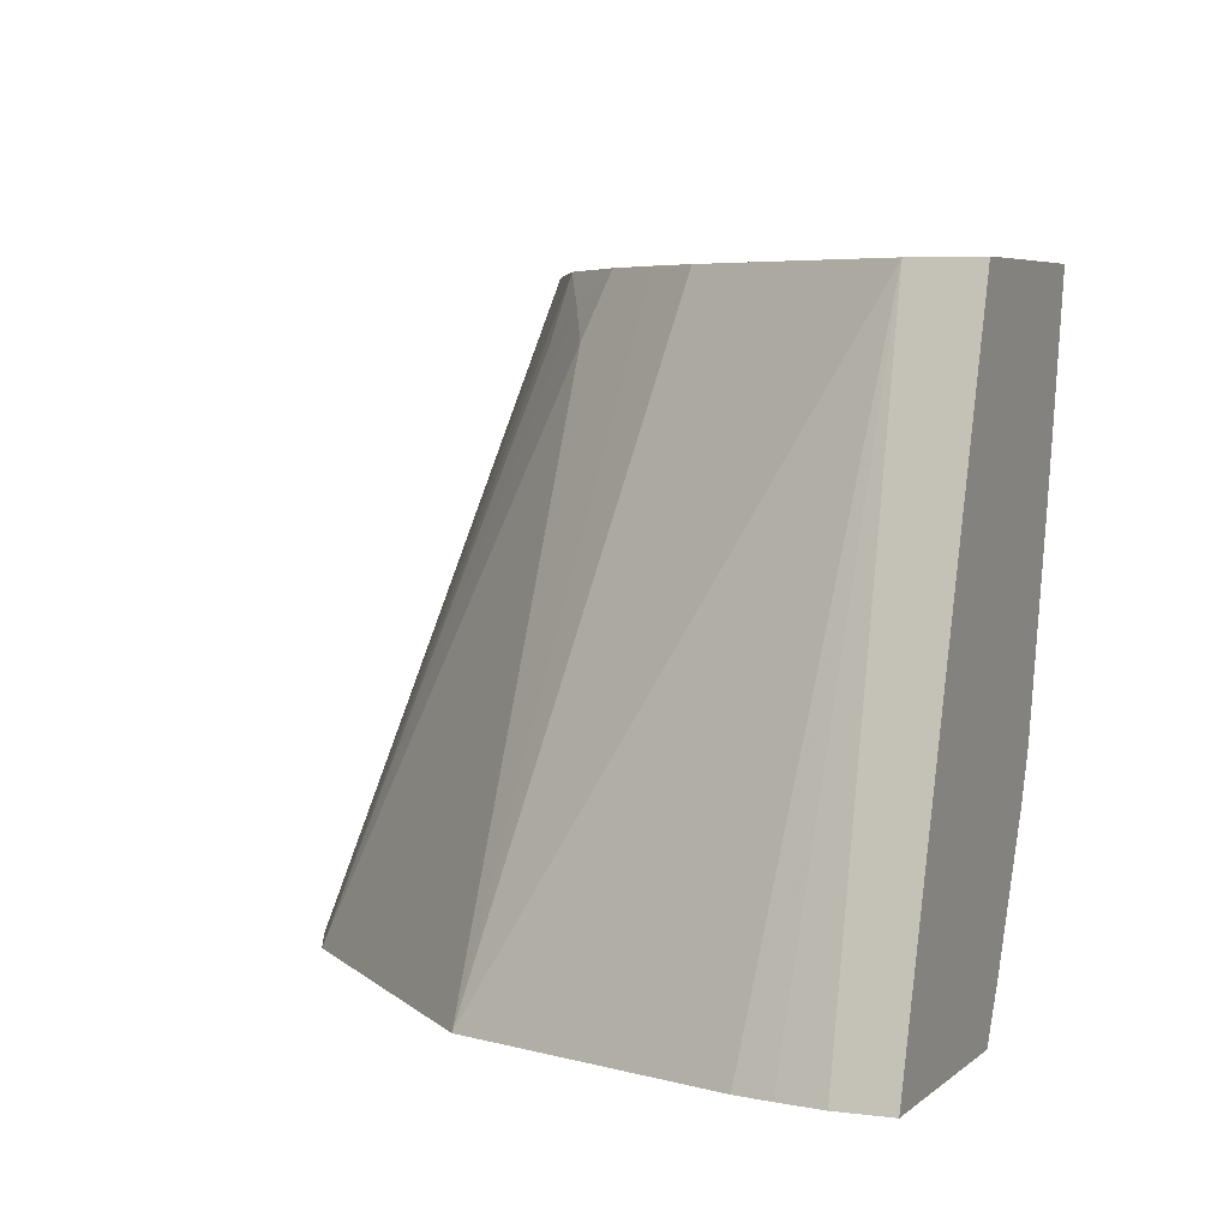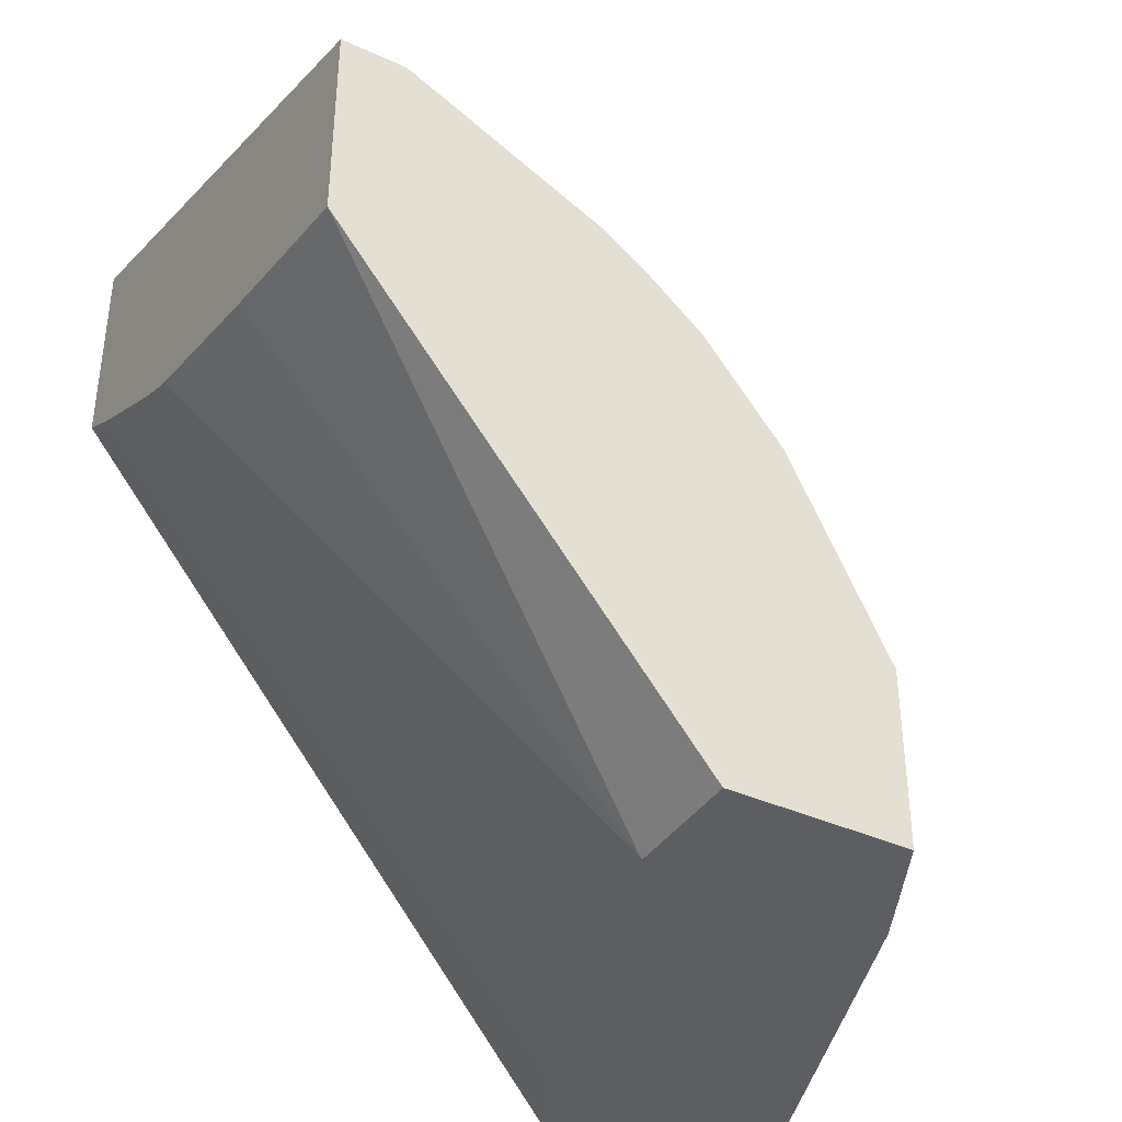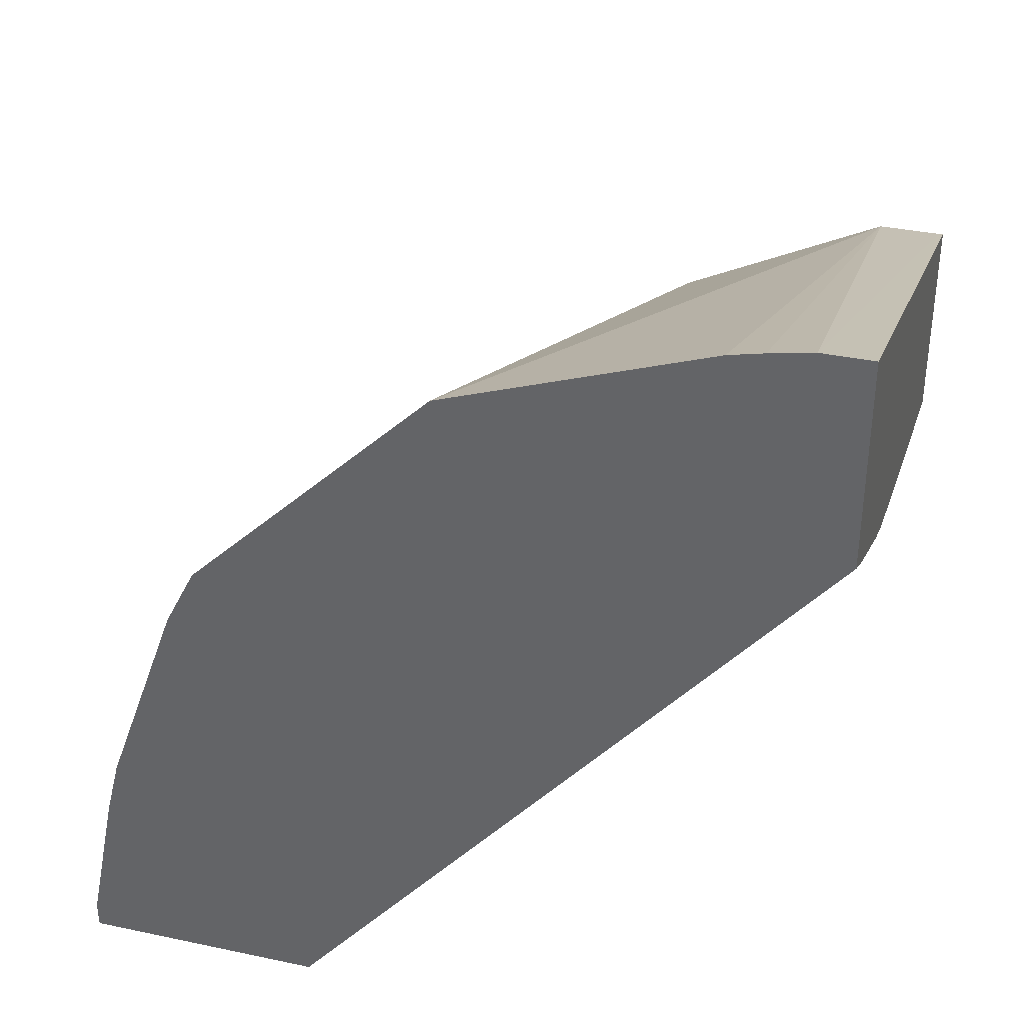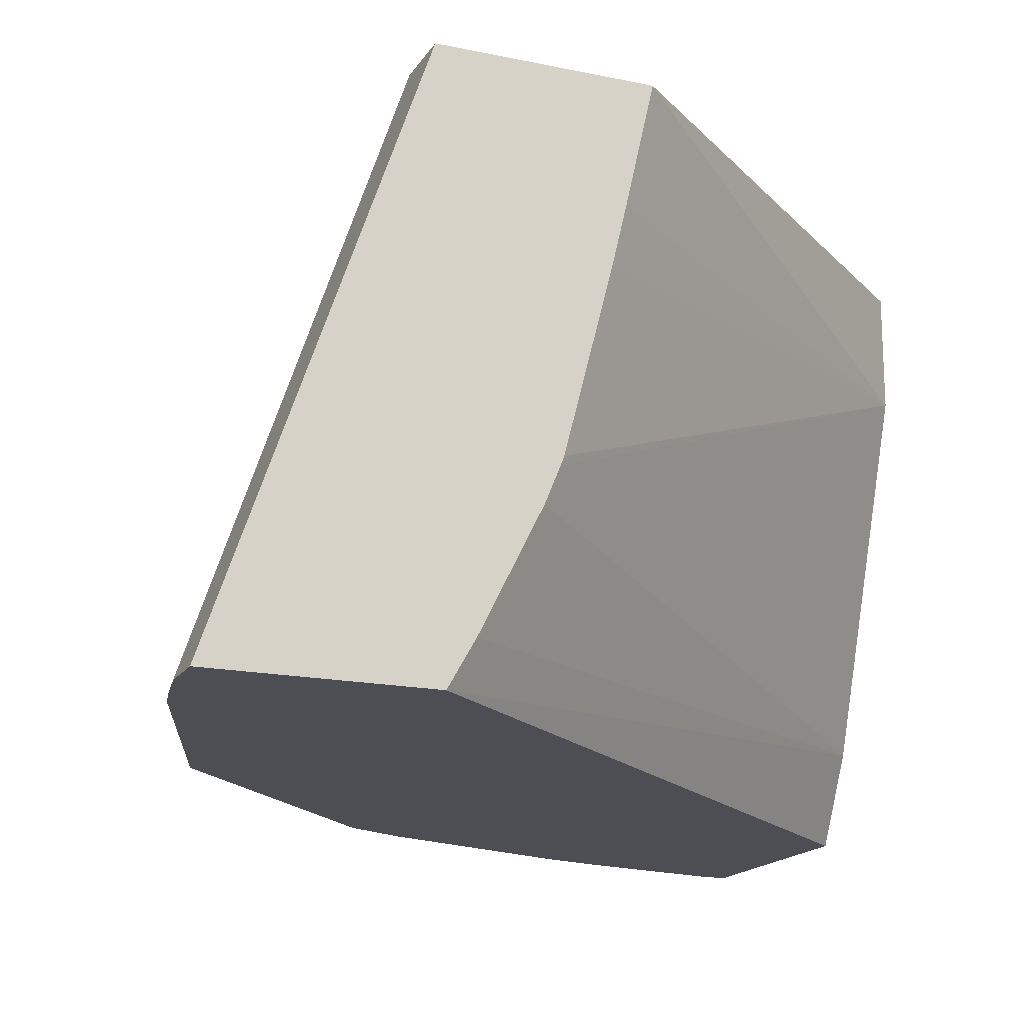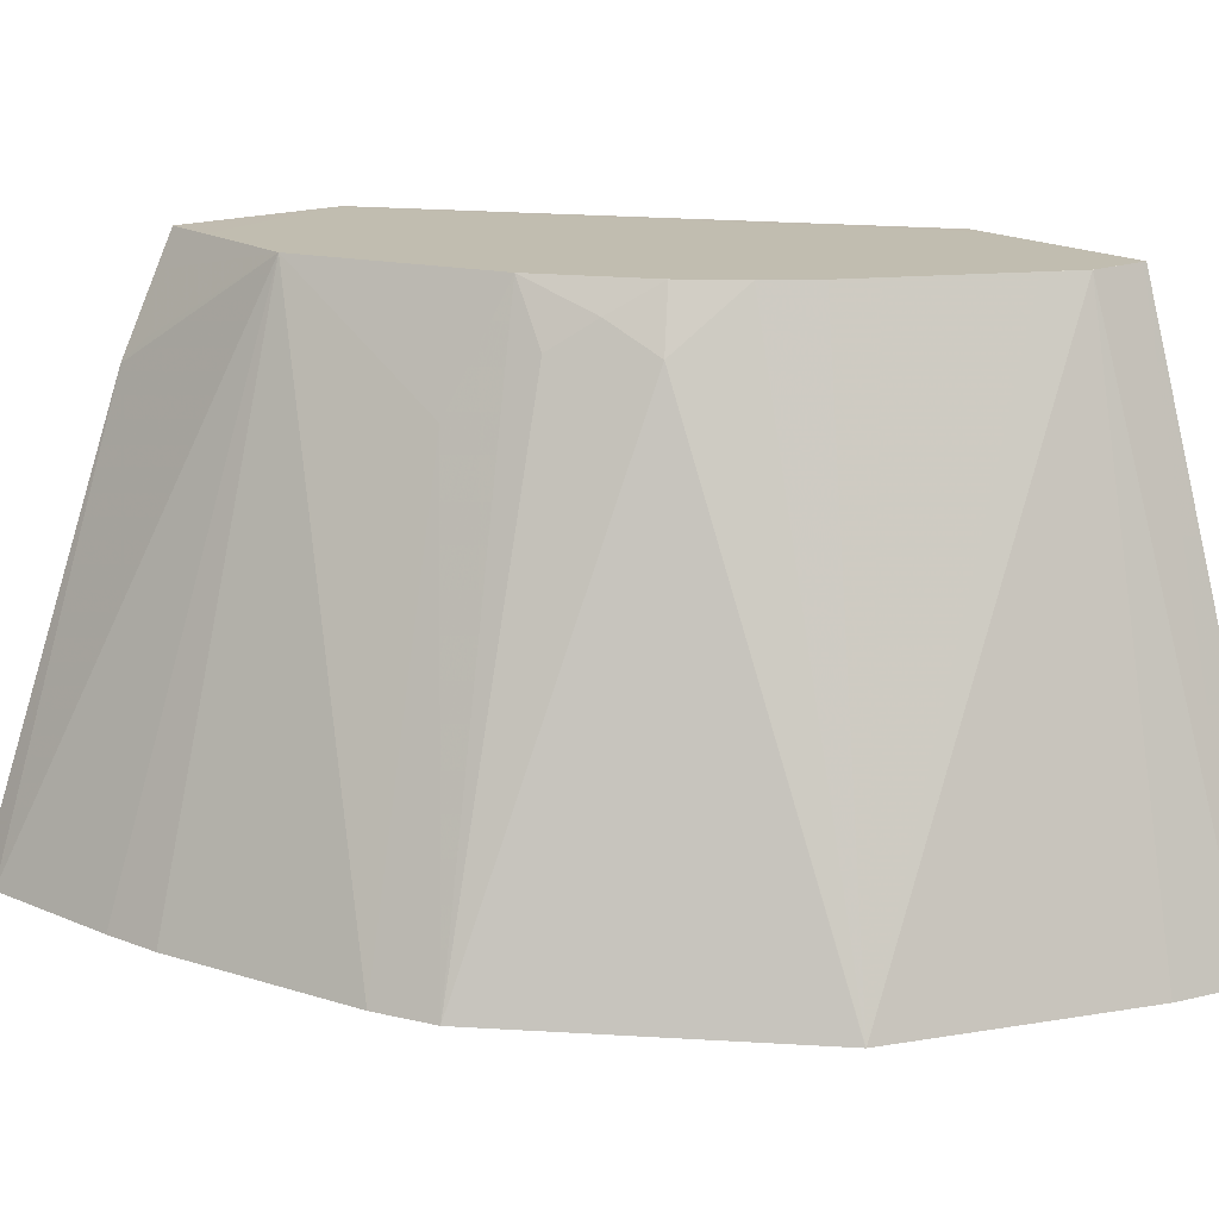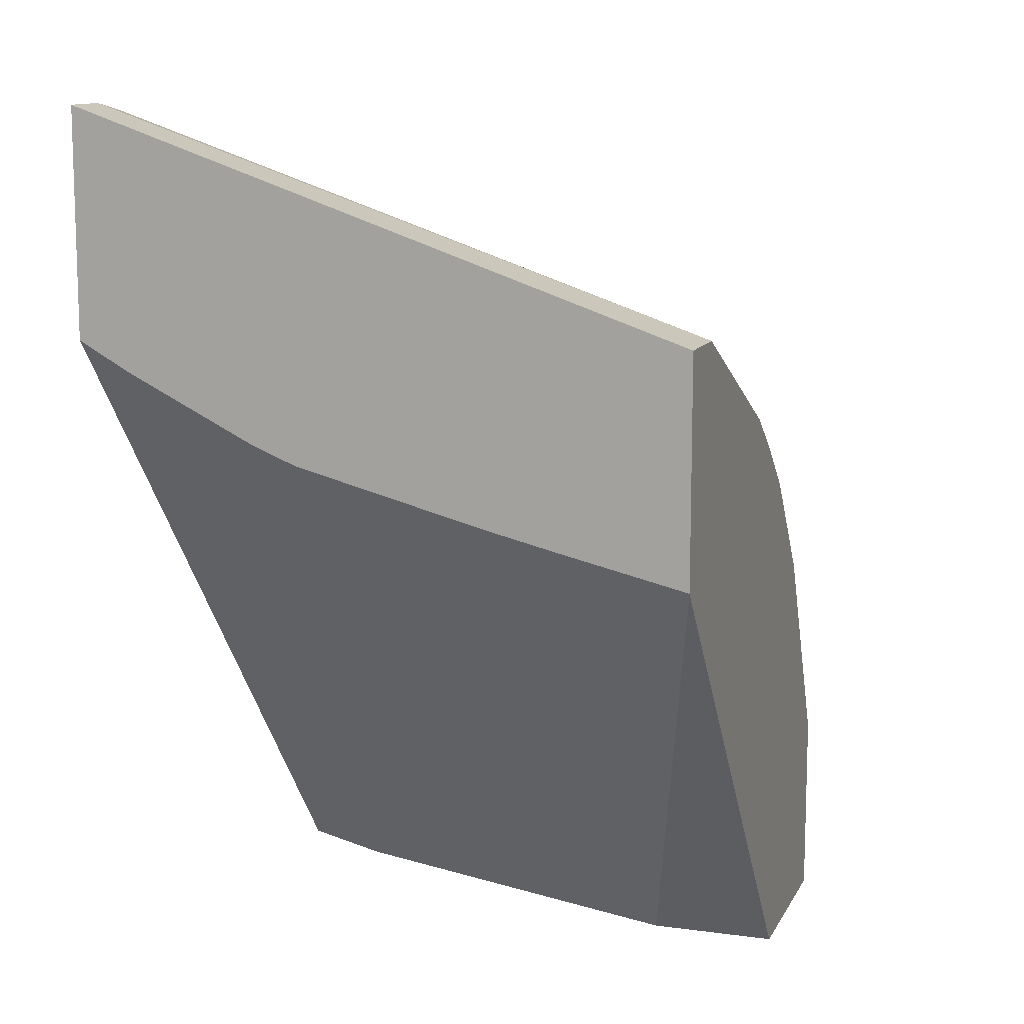
<metadata>
{"format":"obj","ext":"obj","renderer":"f3d","projection":"perspective","resolution":1024,"background":"white","views":[{"elev":5.1,"azim":23.0,"up":"+Y"},{"elev":-38.4,"azim":150.1,"up":"+Z"},{"elev":36.2,"azim":15.5,"up":"+Z"},{"elev":-17.3,"azim":67.5,"up":"+Y"},{"elev":16.7,"azim":-38.0,"up":"+Y"},{"elev":11.7,"azim":108.2,"up":"+Z"}]}
</metadata>
<code>
v -0.03819 0.129 0.283
v -0.05457 0.129 0.283
v -0.03819 0.129 0.2135
v -0.03819 0.3177 0.2184
v -0.03973 0.3177 0.2184
v -0.06833 0.129 0.2805
v -0.05958 0.3177 0.2184
v -0.03819 0.1442 0.2048
v -0.2135 0.129 0.0009238
v -0.2119 0.1322 0.0009238
v -0.2048 0.1462 0.0009238
v -0.1985 0.1588 0.0009238
v -0.03819 0.3177 0.2138
v -0.05958 0.3177 0.2184
v -0.0794 0.129 0.278
v -0.07282 0.3177 0.2118
v -0.1638 0.129 0.2482
v -0.03819 0.1839 0.1849
v -0.2929 0.129 0.0009238
v -0.1982 0.1598 0.0009238
v -0.03819 0.3177 0.1598
v -0.1125 0.3177 0.1919
v -0.1638 0.1291 0.2482
v -0.1639 0.129 0.2481
v -0.1257 0.3177 0.1853
v -0.1415 0.3177 0.1737
v -0.1655 0.2978 0.1654
v -0.03819 0.1955 0.1802
v -0.2929 0.129 0.009841
v -0.2378 0.2789 0.0009238
v -0.1588 0.2779 0.0009238
v -0.03819 0.3177 0.1496
v -0.04632 0.3177 0.1456
v -0.2235 0.129 0.1885
v -0.1415 0.3177 0.1737
v -0.1589 0.3177 0.1588
v -0.1737 0.3077 0.1489
v -0.2432 0.1291 0.1688
v -0.03819 0.1986 0.179
v -0.2829 0.129 0.05956
v -0.2184 0.3177 0.05956
v -0.2318 0.2909 0.0009238
v -0.2333 0.2879 0.009952
v -0.1588 0.3177 0.0009238
v -0.03819 0.2779 0.1588
v -0.03819 0.2571 0.1638
v -0.1616 0.3177 0.0009238
v -0.2432 0.129 0.1688
v -0.1853 0.3177 0.1258
v -0.1861 0.2978 0.139
v -0.206 0.2779 0.1191
v -0.2433 0.129 0.1687
v -0.278 0.129 0.07944
v -0.2118 0.3177 0.07282
v -0.2184 0.3177 0.01986
v -0.2247 0.305 0.0009238
v -0.2533 0.129 0.1488
v -0.2184 0.3177 0.0009238
v -0.1919 0.3177 0.1125
v -0.2052 0.3177 0.08604
f 55 58 56
f 21 32 33
f 23 27 24
f 24 27 34
f 25 35 26
f 28 31 39
f 26 36 27
f 27 36 37
f 27 37 38
f 27 38 34
f 20 31 28
f 26 35 36
f 19 29 30
f 9 44 31
f 17 27 23
f 17 26 27
f 17 25 26
f 17 22 25
f 17 23 24
f 16 22 17
f 12 20 18
f 9 11 10
f 9 12 11
f 9 20 12
f 9 31 20
f 29 40 41
f 18 20 28
f 29 41 30
f 51 57 52
f 30 43 42
f 9 47 44
f 51 60 54
f 51 59 60
f 49 59 51
f 47 58 55
f 42 43 56
f 41 57 51
f 41 53 57
f 41 56 43
f 41 55 56
f 41 51 54
f 40 53 41
f 30 41 43
f 38 52 48
f 38 49 51
f 38 50 49
f 37 50 38
f 37 49 50
f 36 49 37
f 34 38 48
f 32 47 33
f 32 44 47
f 31 46 39
f 31 45 46
f 31 32 45
f 31 44 32
f 38 51 52
f 9 58 47
f 5 55 41
f 9 42 56
f 1 4 5
f 1 13 4
f 1 21 13
f 1 32 21
f 1 45 32
f 1 46 45
f 1 39 46
f 1 28 39
f 1 18 28
f 1 8 18
f 1 3 8
f 1 9 3
f 1 19 9
f 1 29 19
f 1 40 29
f 1 53 40
f 1 57 53
f 1 52 57
f 1 48 52
f 1 34 48
f 1 24 34
f 1 17 24
f 1 15 17
f 1 2 6
f 9 56 58
f 1 5 2
f 2 5 7
f 1 6 15
f 3 9 10
f 2 7 6
f 9 30 42
f 8 12 18
f 7 17 15
f 7 16 17
f 7 14 16
f 6 7 15
f 5 14 7
f 5 16 14
f 5 22 16
f 5 25 22
f 5 35 25
f 5 36 35
f 9 19 30
f 5 59 49
f 5 49 36
f 3 11 12
f 3 12 8
f 4 13 5
f 5 13 21
f 3 10 11
f 5 33 47
f 5 47 55
f 5 41 54
f 5 54 60
f 5 60 59
f 5 21 33

</code>
